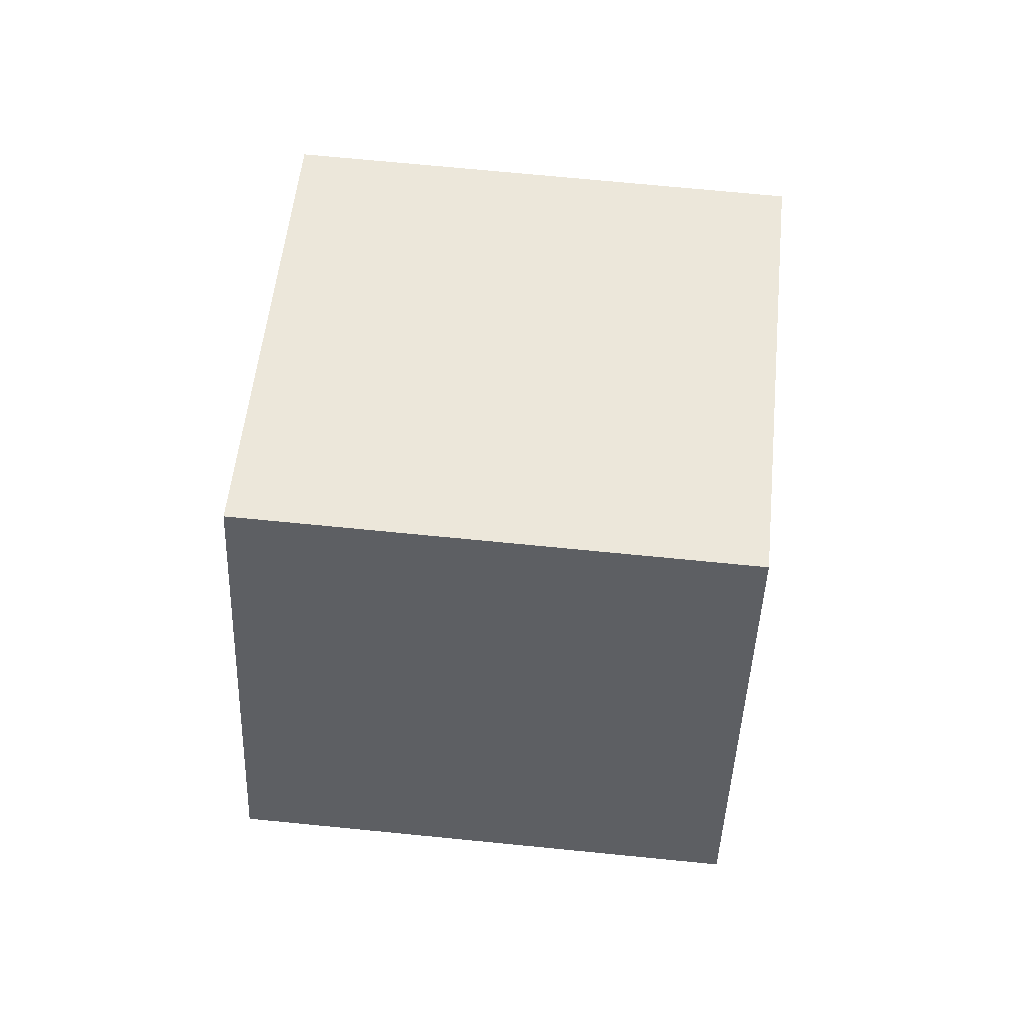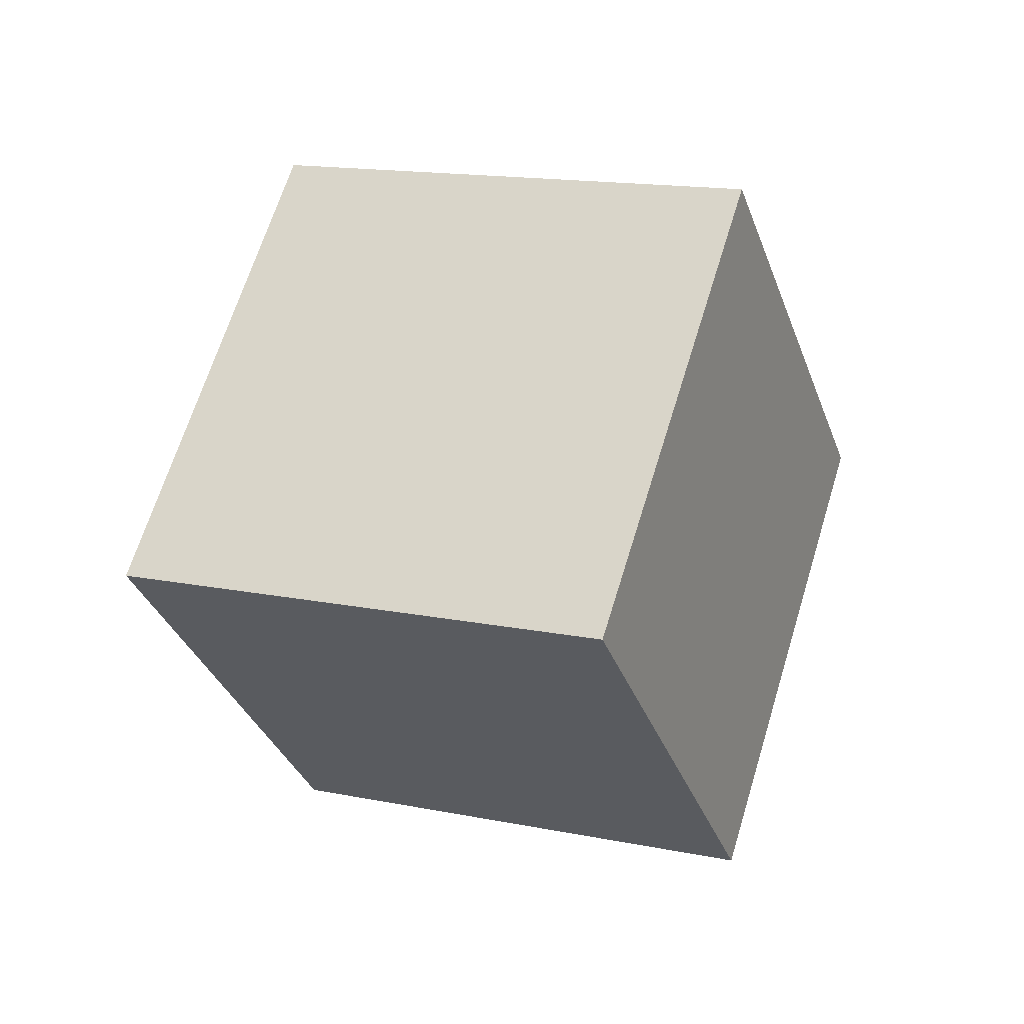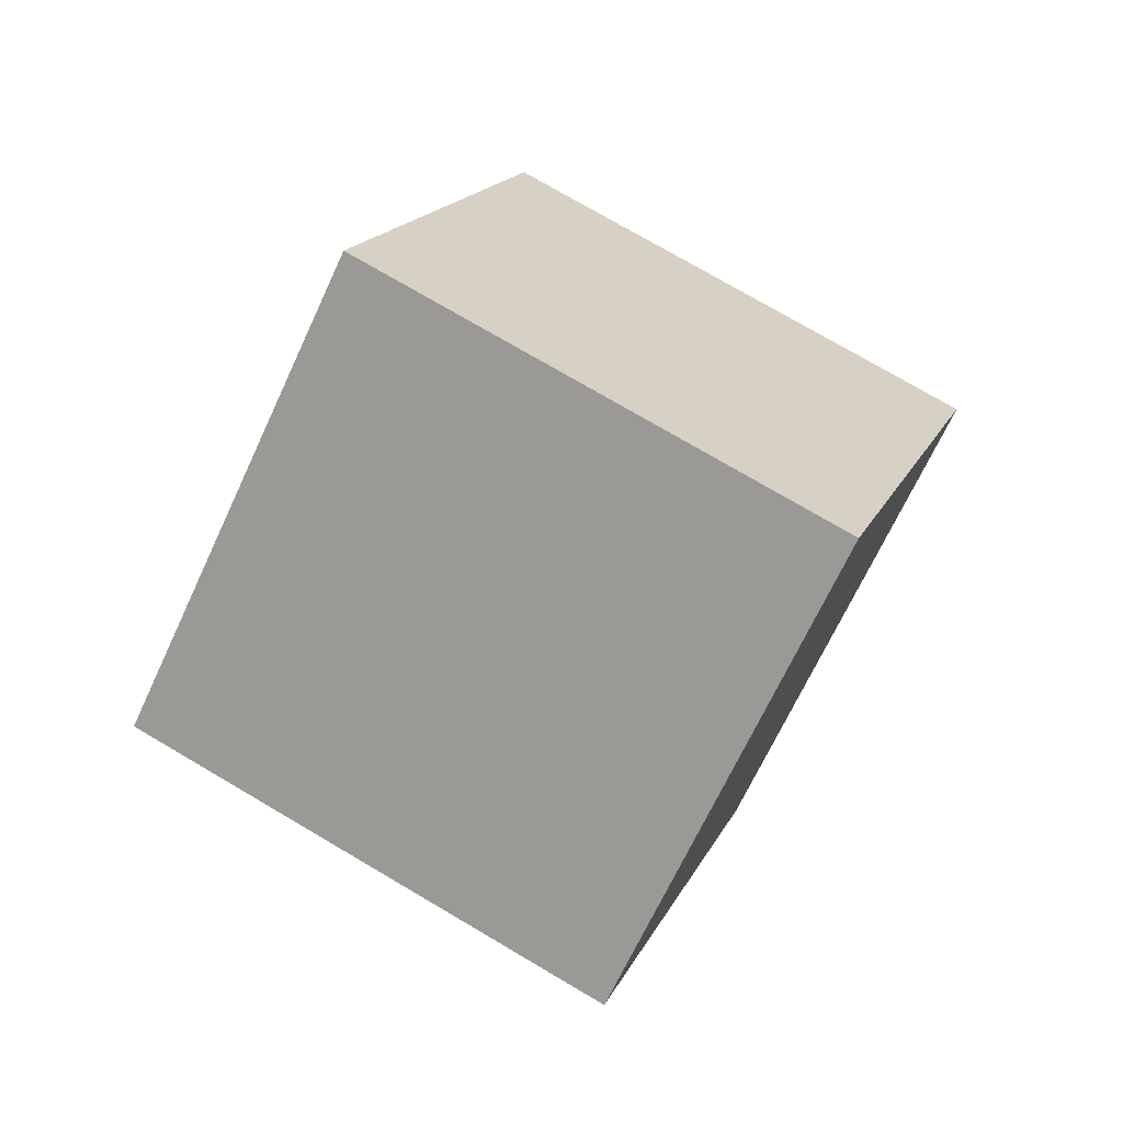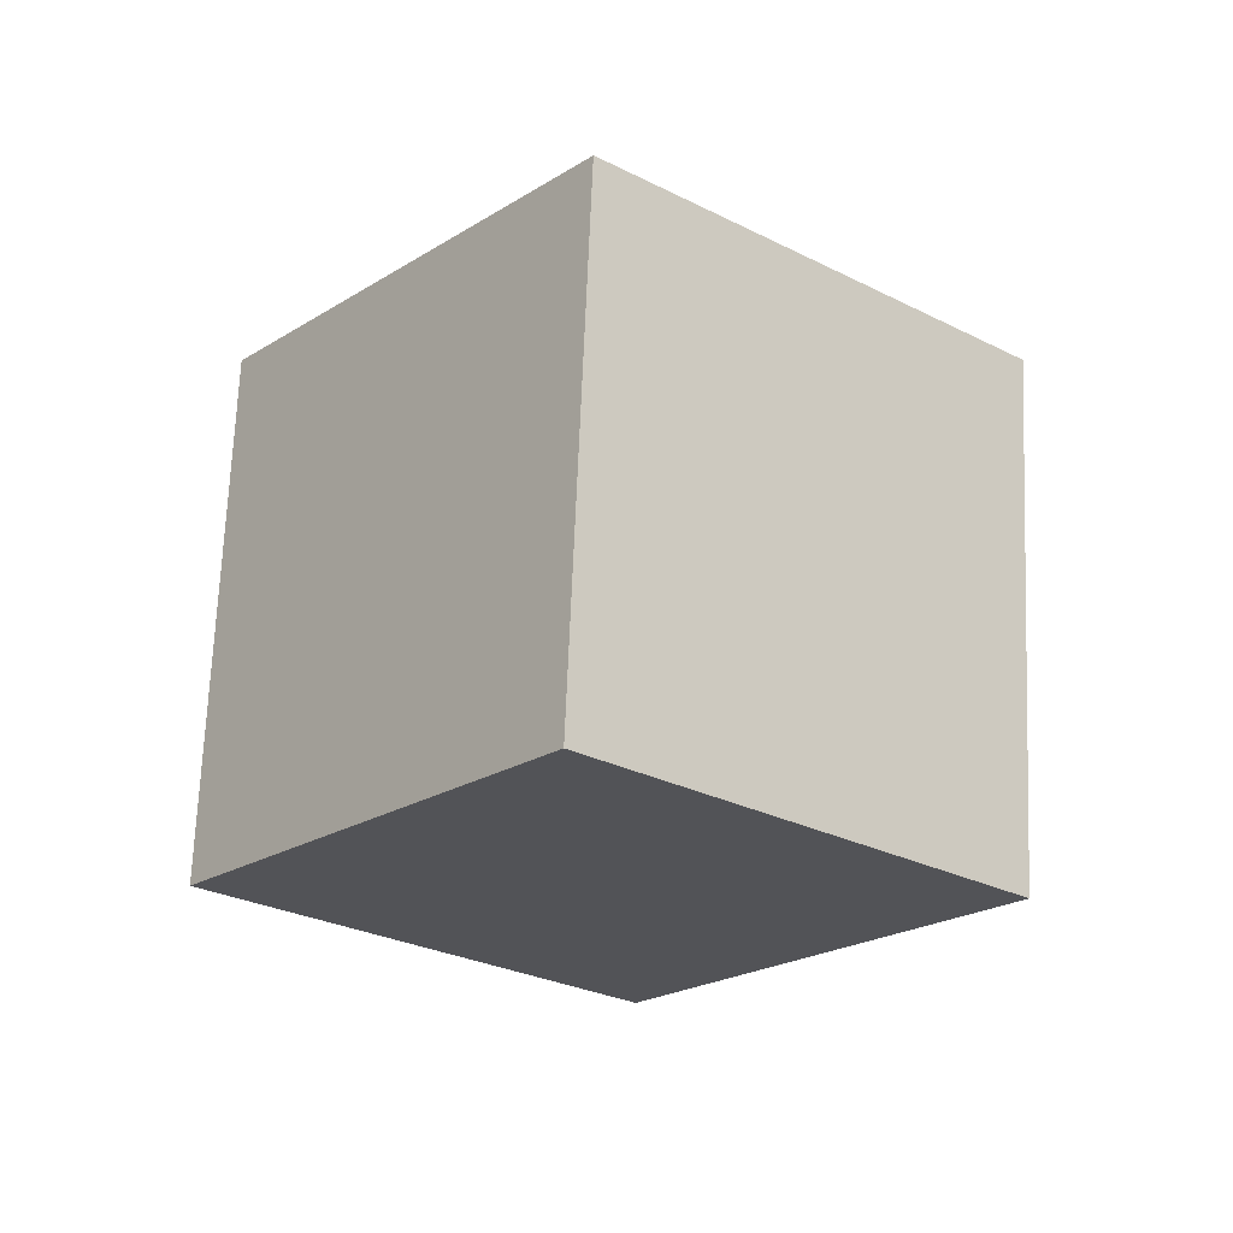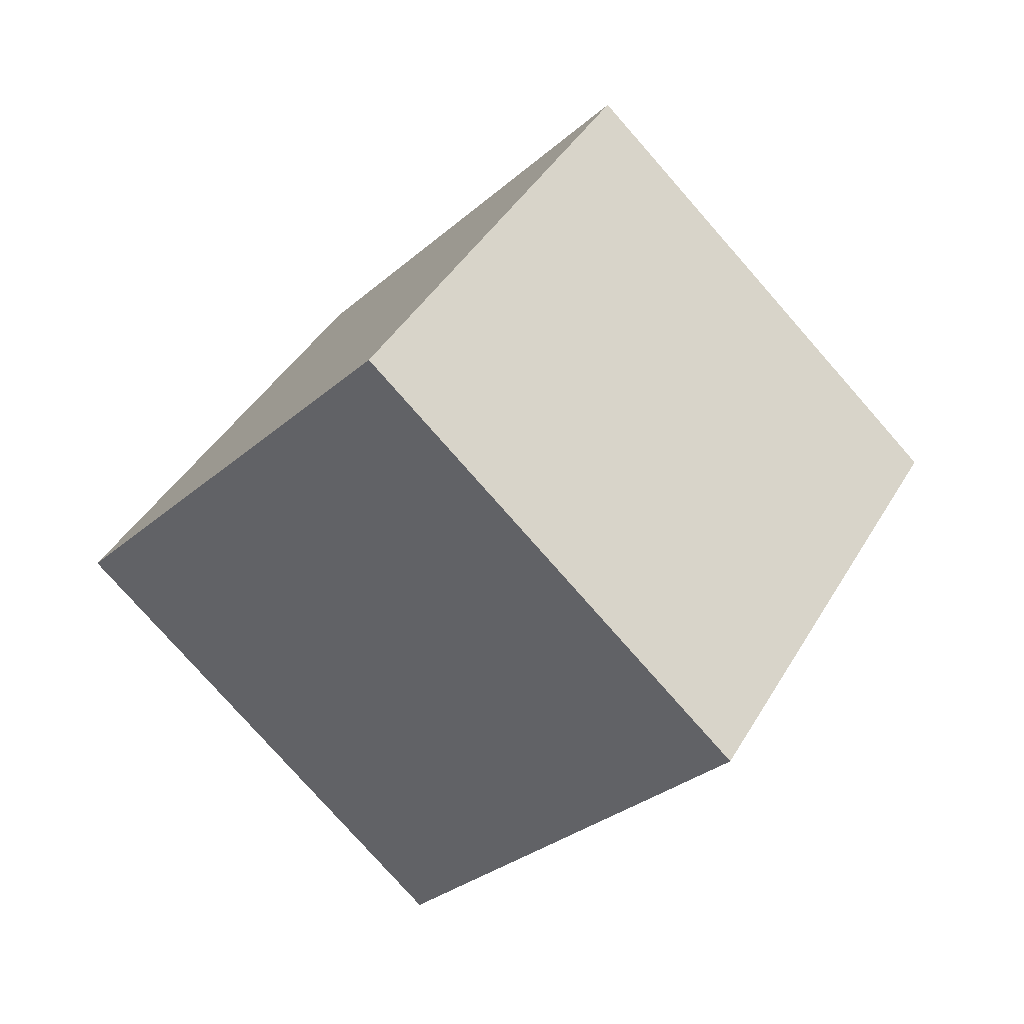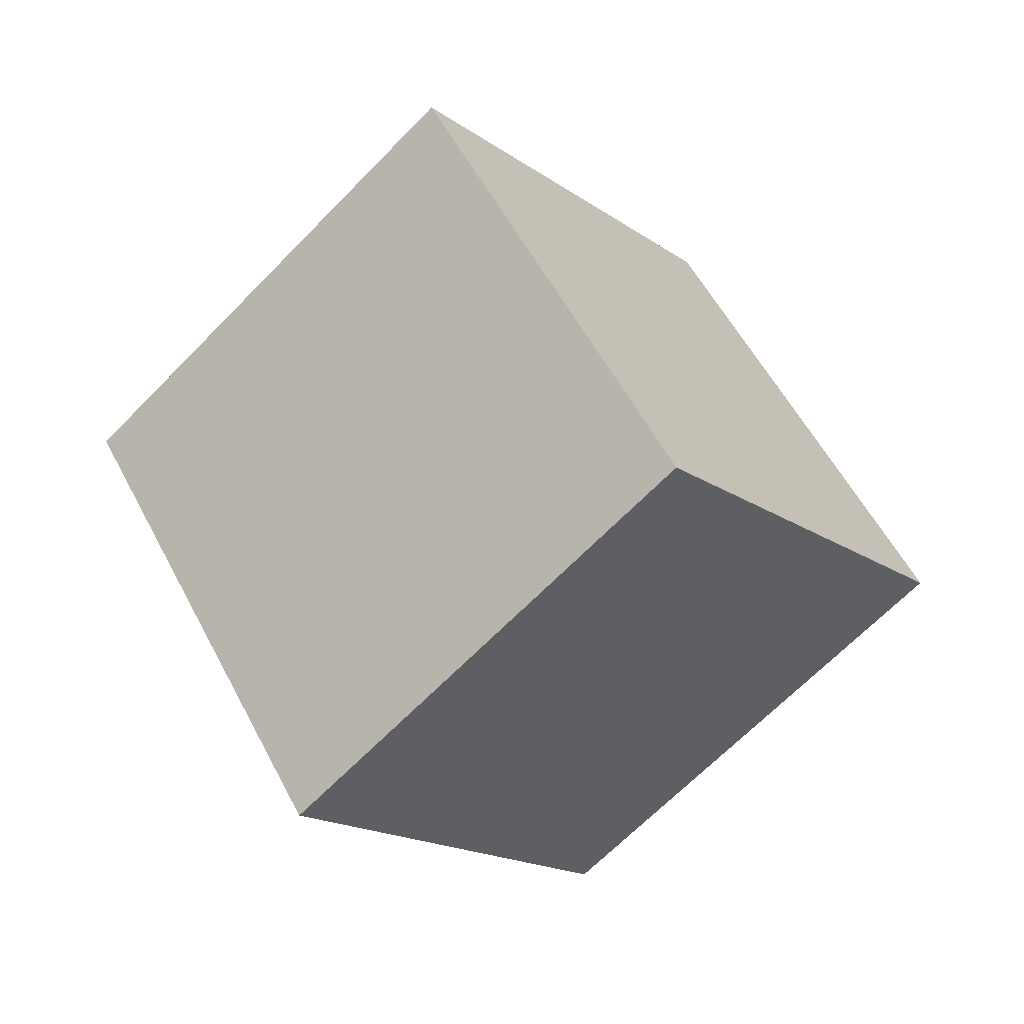
<metadata>
{"format":"obj","ext":"obj","renderer":"f3d","projection":"perspective","resolution":1024,"background":"white","views":[{"elev":-6.5,"azim":-114.9,"up":"+Y"},{"elev":27.8,"azim":87.6,"up":"+Y"},{"elev":35.6,"azim":168.6,"up":"+Z"},{"elev":4.5,"azim":107.4,"up":"+Z"},{"elev":-51.7,"azim":-165.4,"up":"+Z"},{"elev":-38.7,"azim":6.9,"up":"+Z"}]}
</metadata>
<code>
v -12.97 1.527 -0.6597
v -5.309 -4.047 2.538
v -8.307 9.774 2.542
v -0.6455 4.2 5.74
v -8.549 2.489 -9.577
v -0.8868 -3.085 -6.379
v -3.886 10.74 -6.376
v 3.776 5.162 -3.178
f 2 4 1
f 5 2 1
f 1 4 3
f 3 5 1
f 2 8 4
f 6 2 5
f 6 8 2
f 4 8 3
f 7 5 3
f 3 8 7
f 7 6 5
f 8 6 7

</code>
